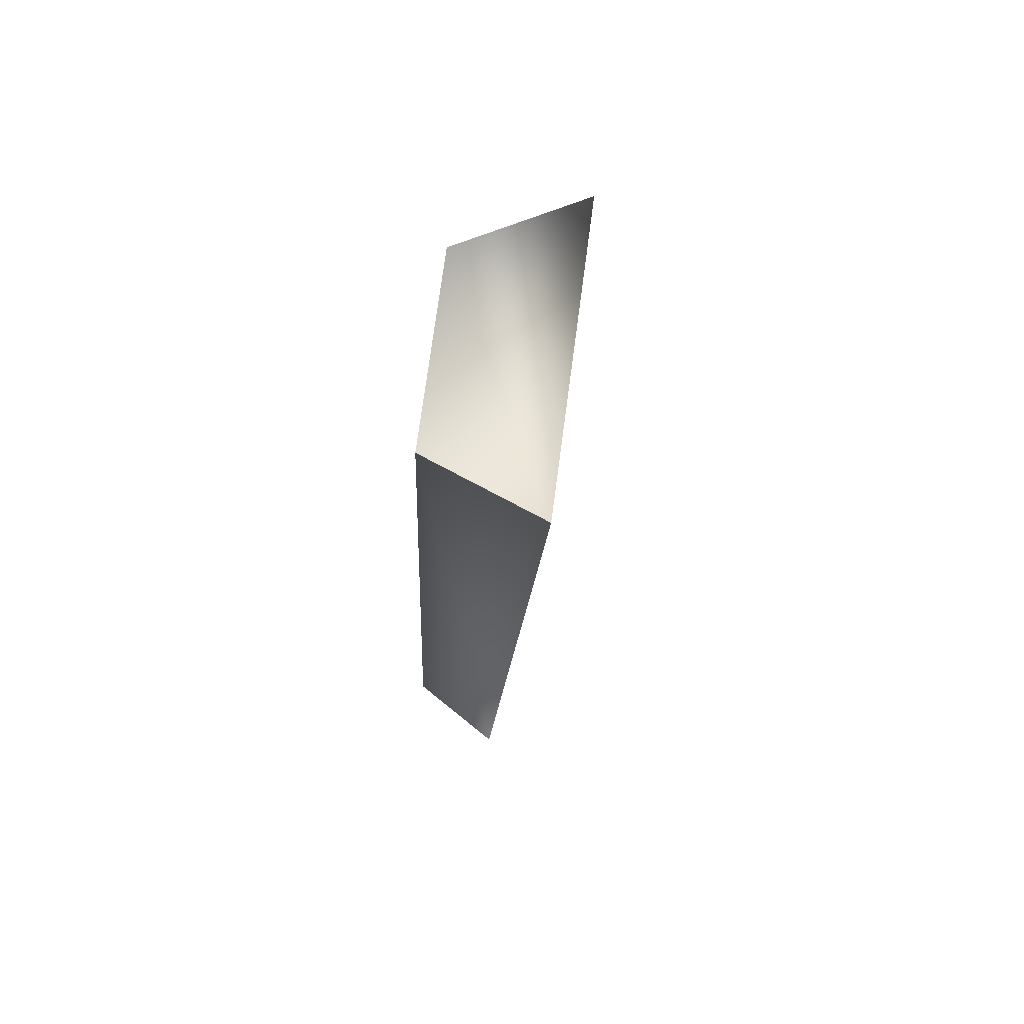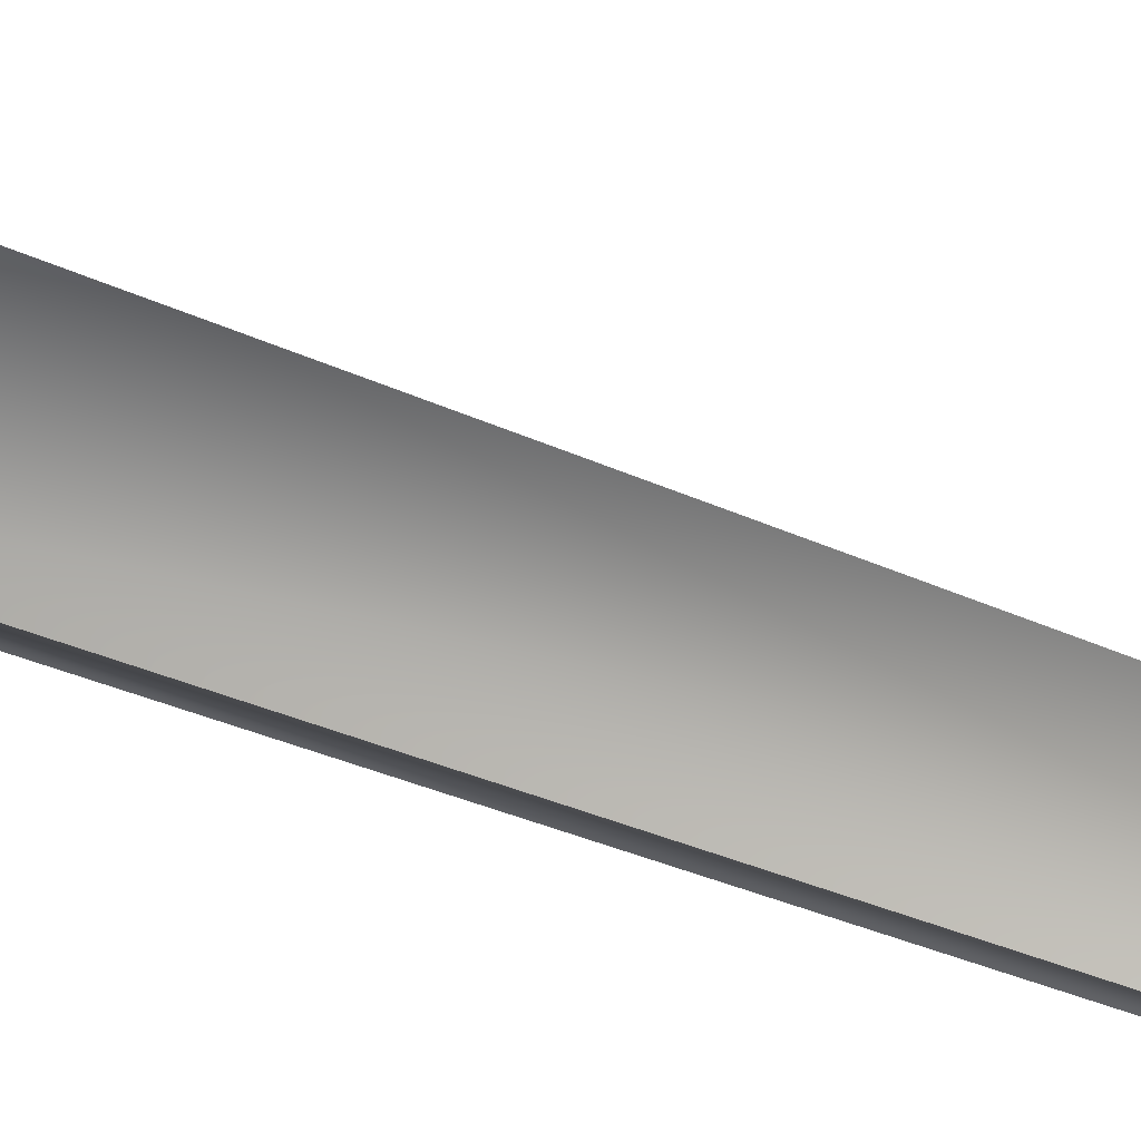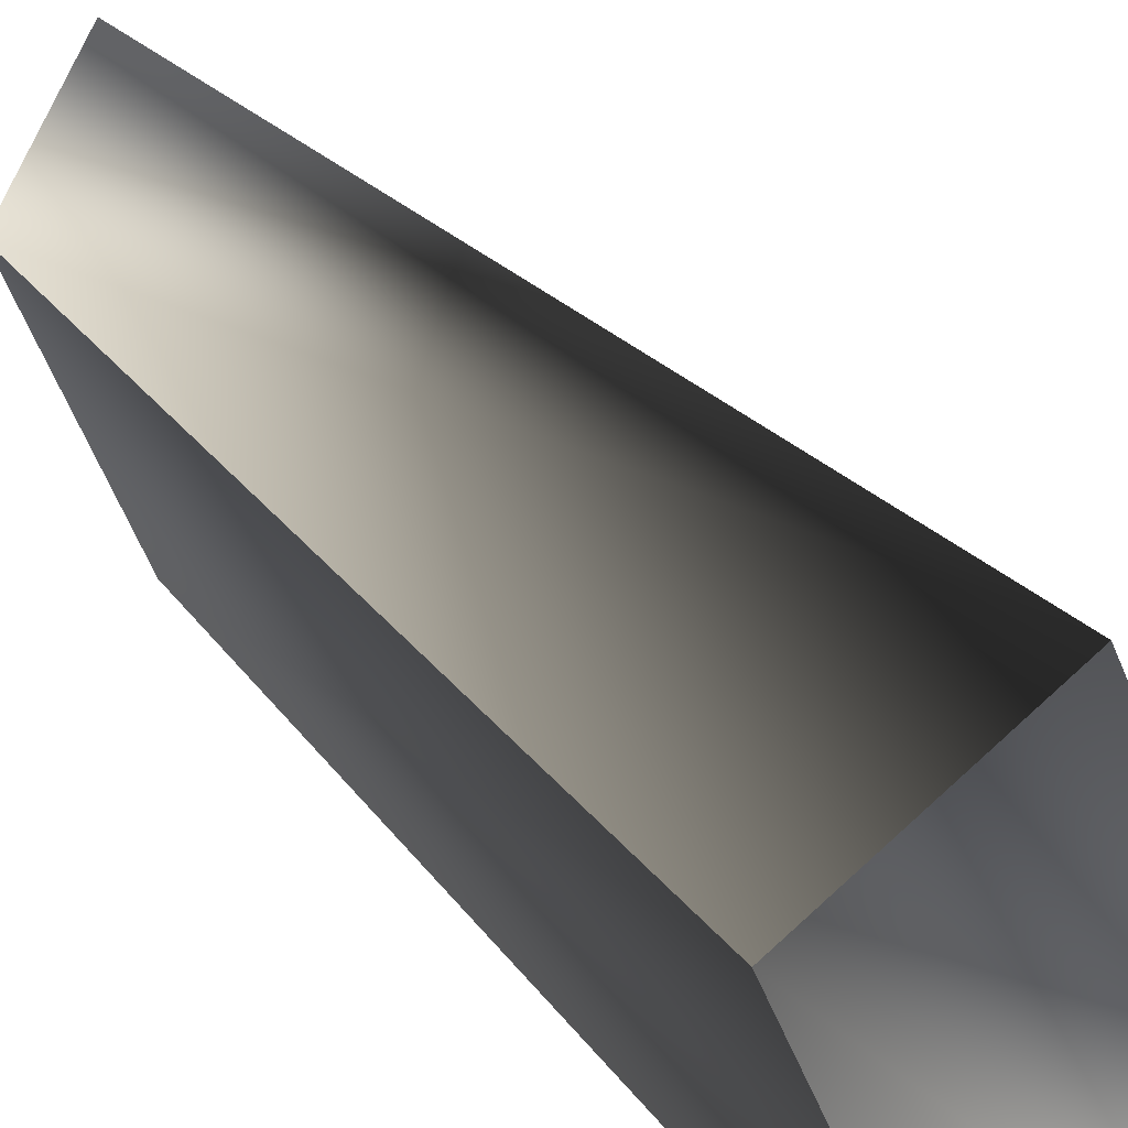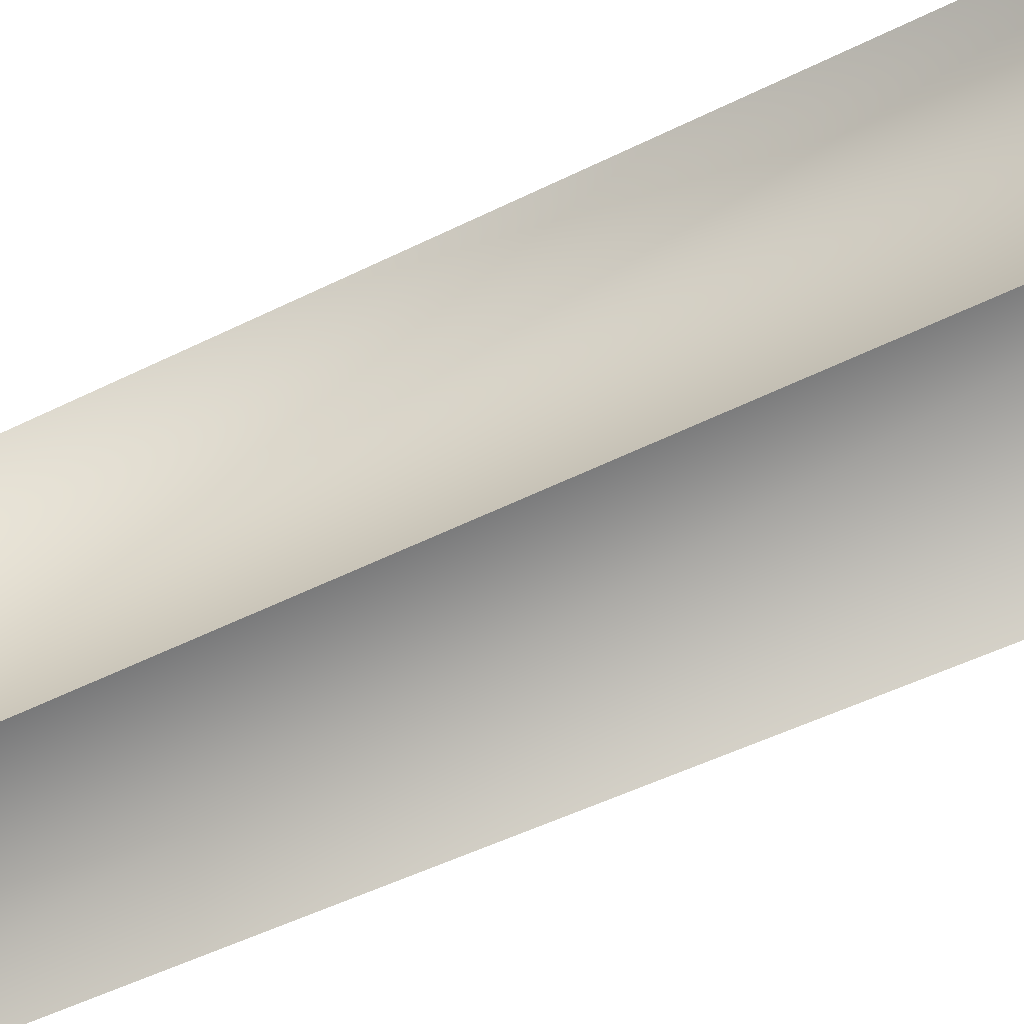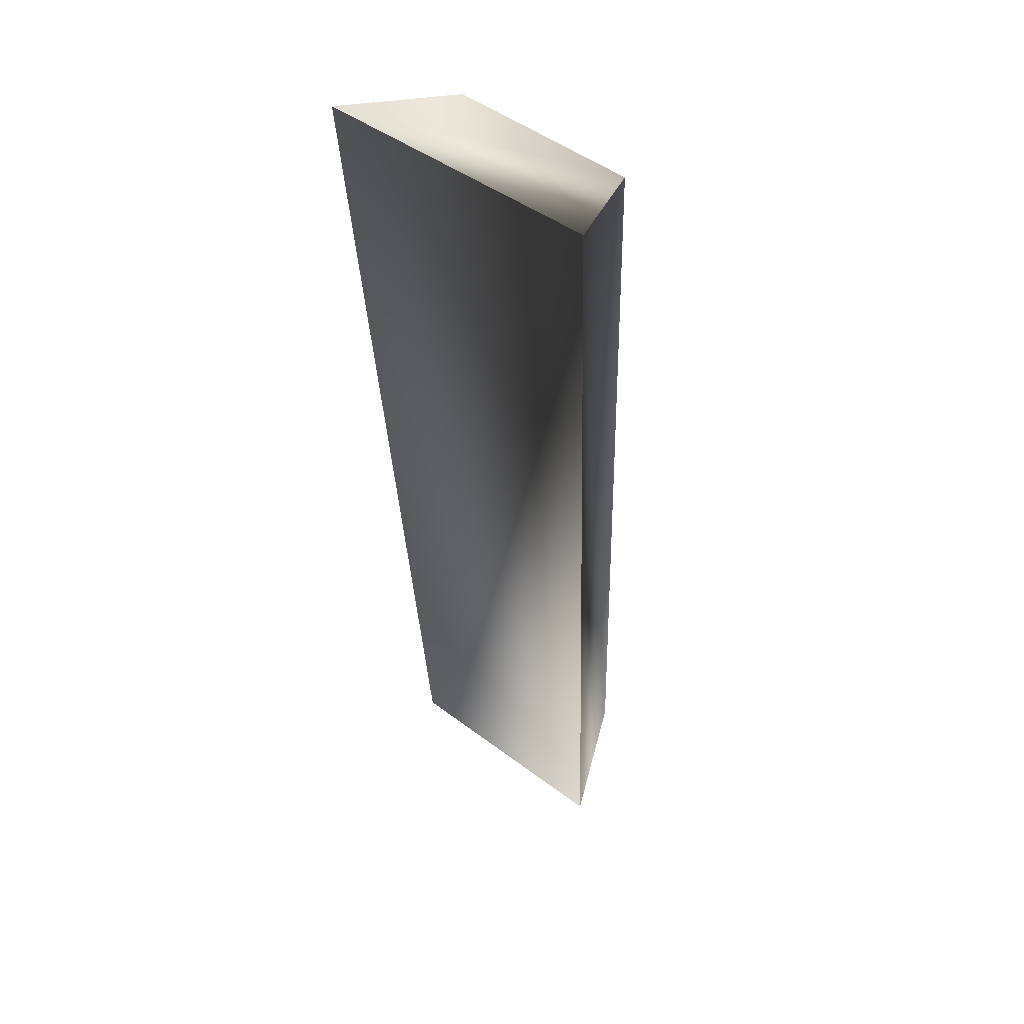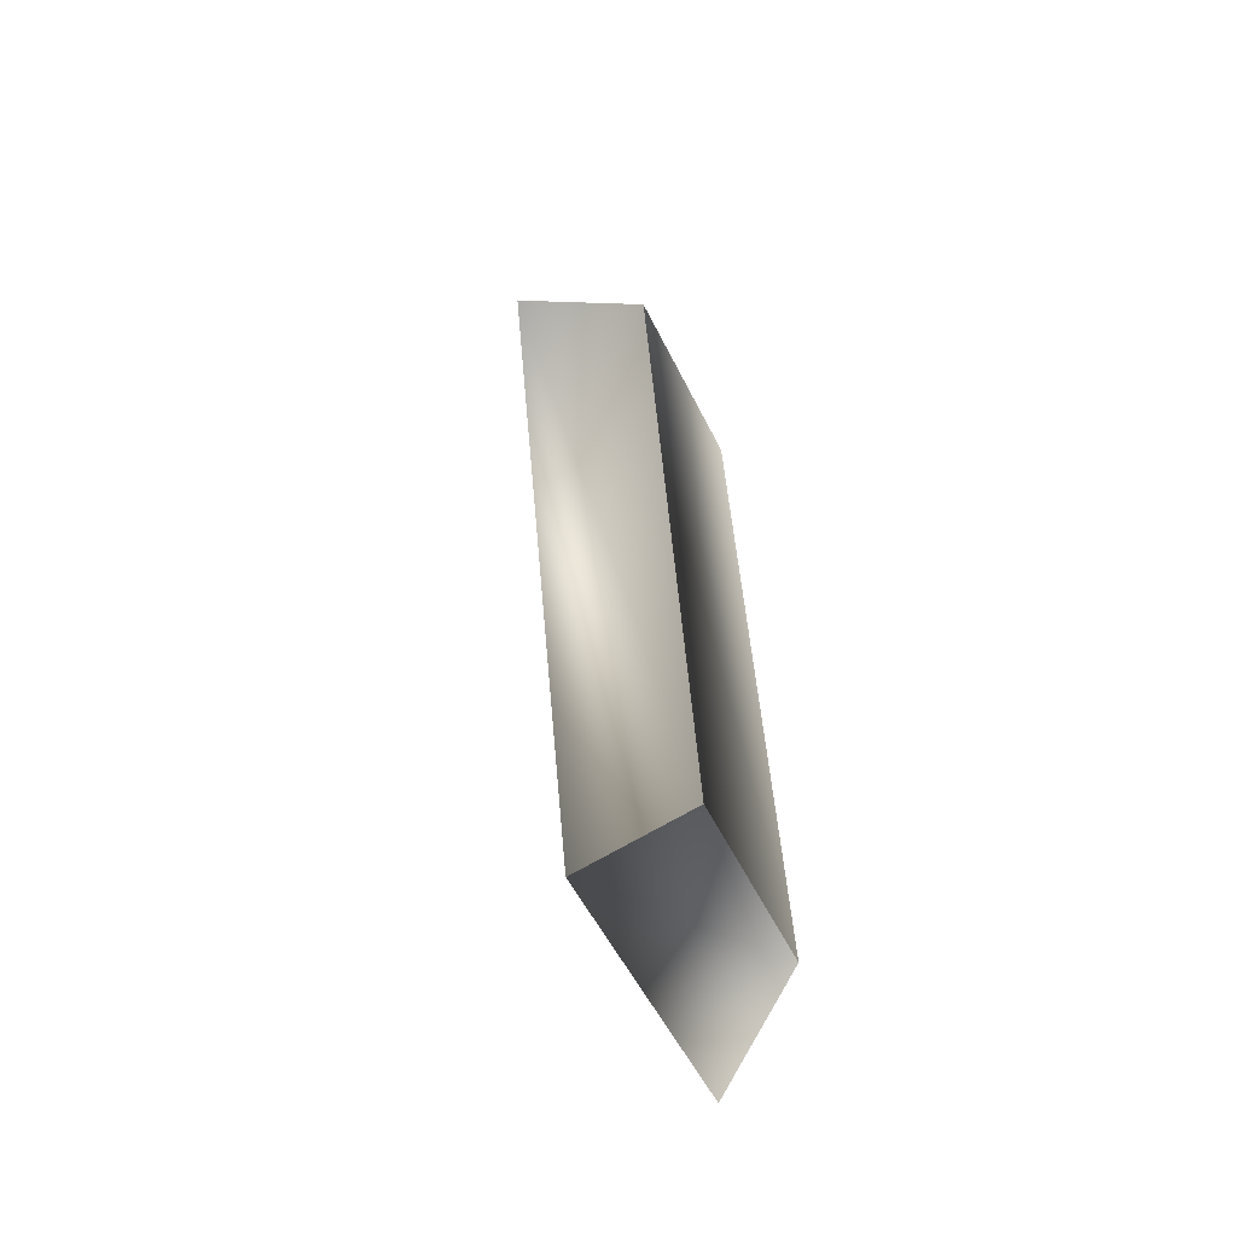
<metadata>
{"format":"obj","ext":"obj","renderer":"f3d","projection":"perspective","resolution":1024,"background":"white","views":[{"elev":69.7,"azim":-149.1,"up":"+Y"},{"elev":-70.3,"azim":-106.6,"up":"+Z"},{"elev":20.3,"azim":161.2,"up":"+Z"},{"elev":-77.0,"azim":116.2,"up":"+Z"},{"elev":45.3,"azim":-25.4,"up":"+Y"},{"elev":-55.7,"azim":49.9,"up":"+Y"}]}
</metadata>
<code>
o cap_collision.009_cap_collision.036
v -0.007716 0.1309 0.007565
v -0.01089 0.1309 0.000226
v -0.006396 0.1065 0.006272
v -0.005289 0.1301 0.005046
v -0.004583 0.1084 0.004415
v -0.007418 0.1303 0.000287
v -0.006431 0.1084 0.000247
v -0.00903 0.1065 0.000189
f 2 1 4 6
f 1 2 8 3
f 5 4 1 3
f 7 6 4 5
f 8 2 6 7
f 3 8 7 5

</code>
